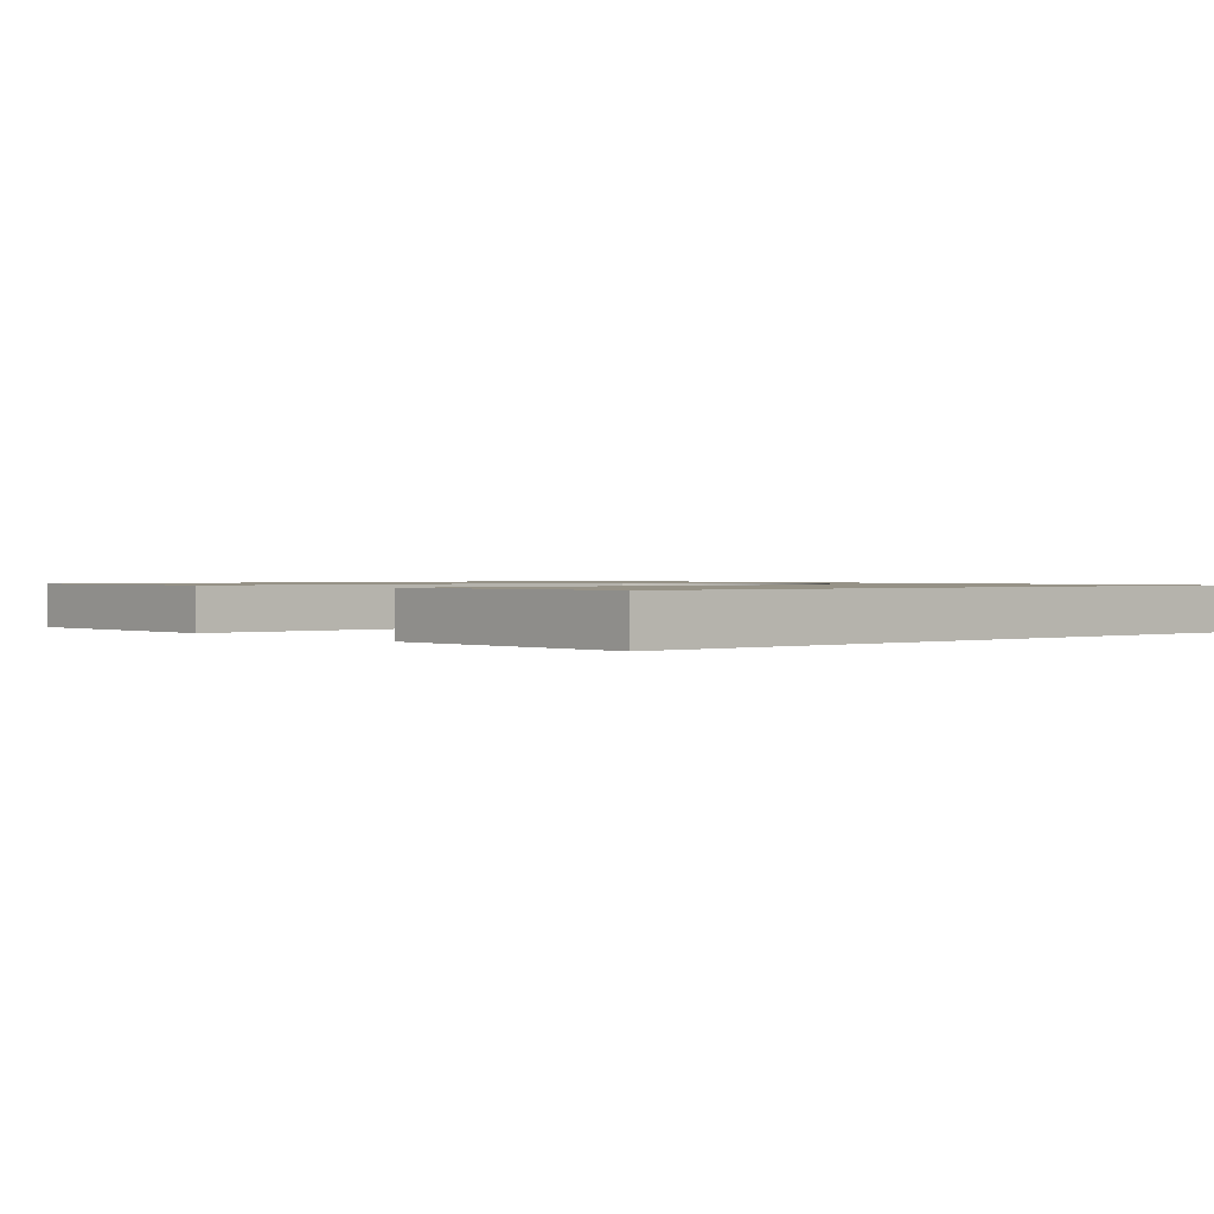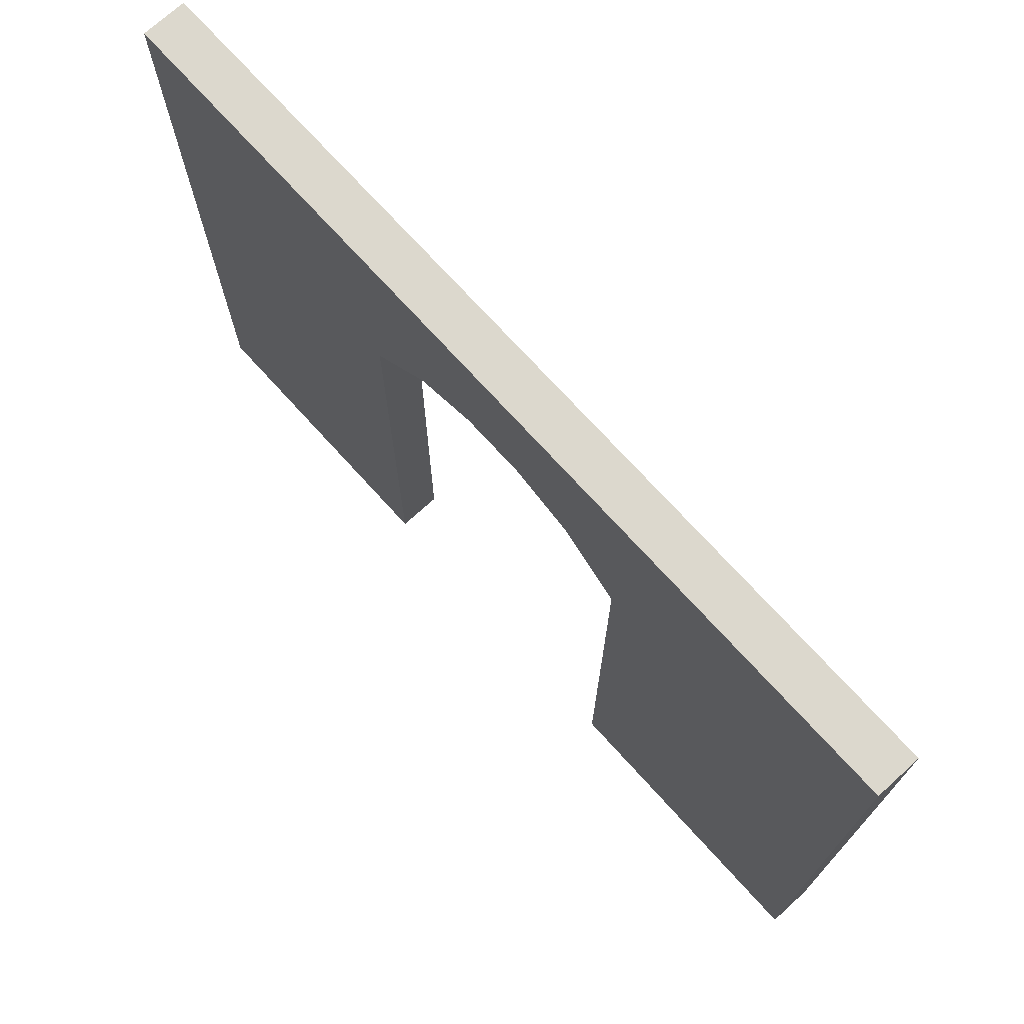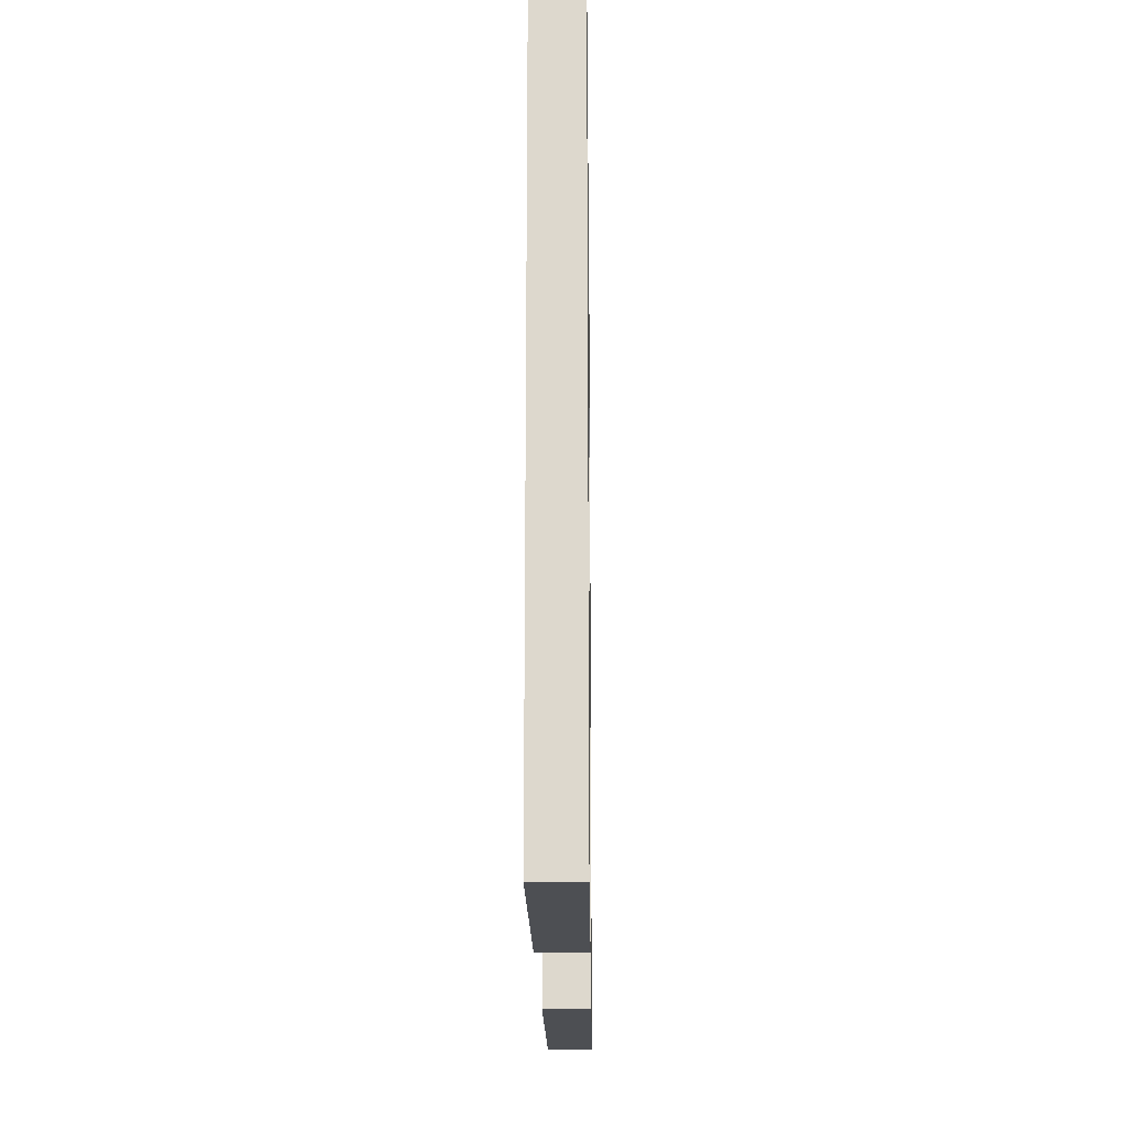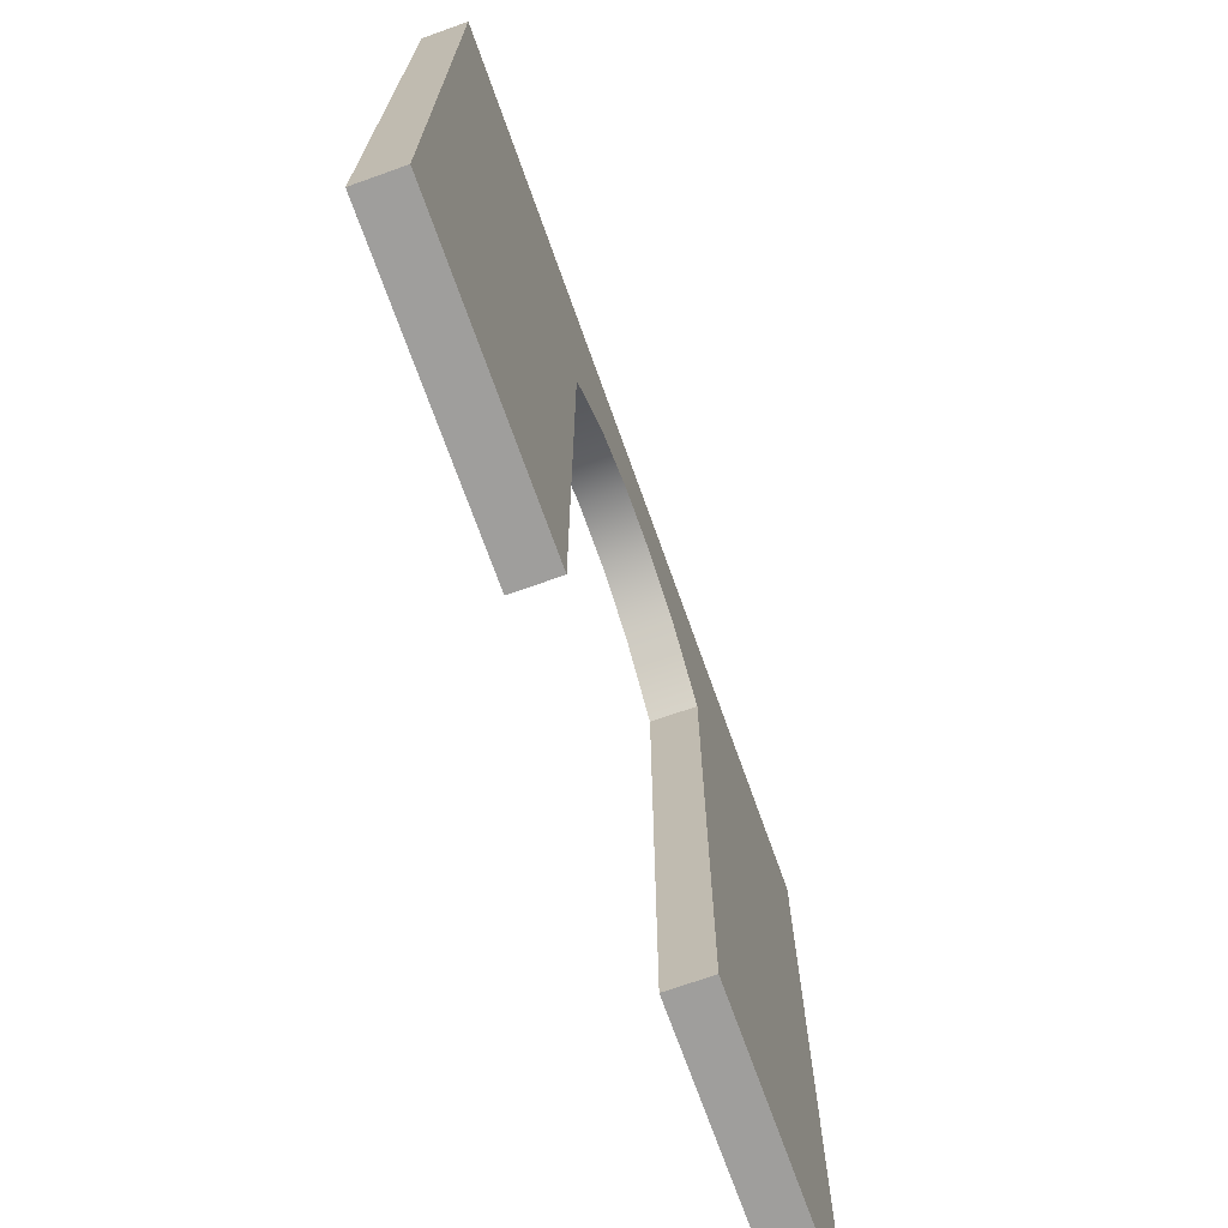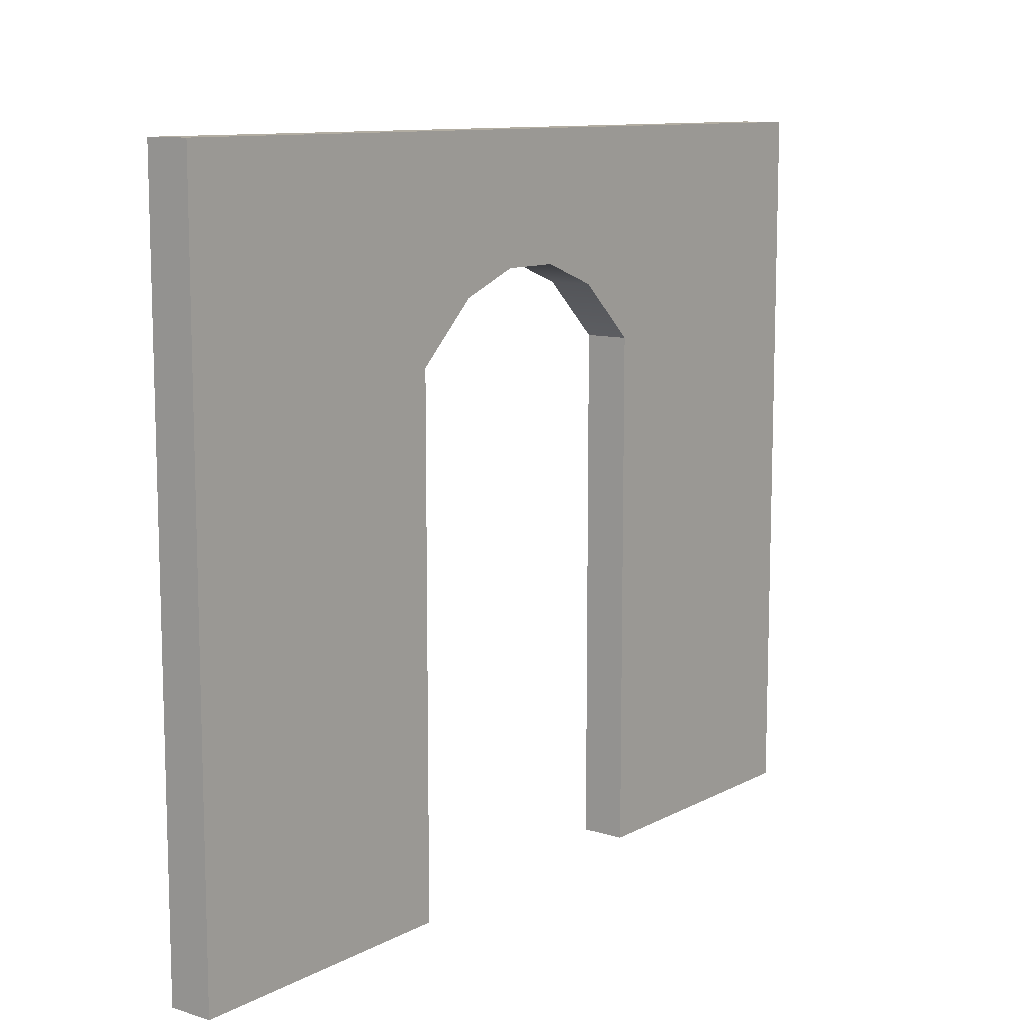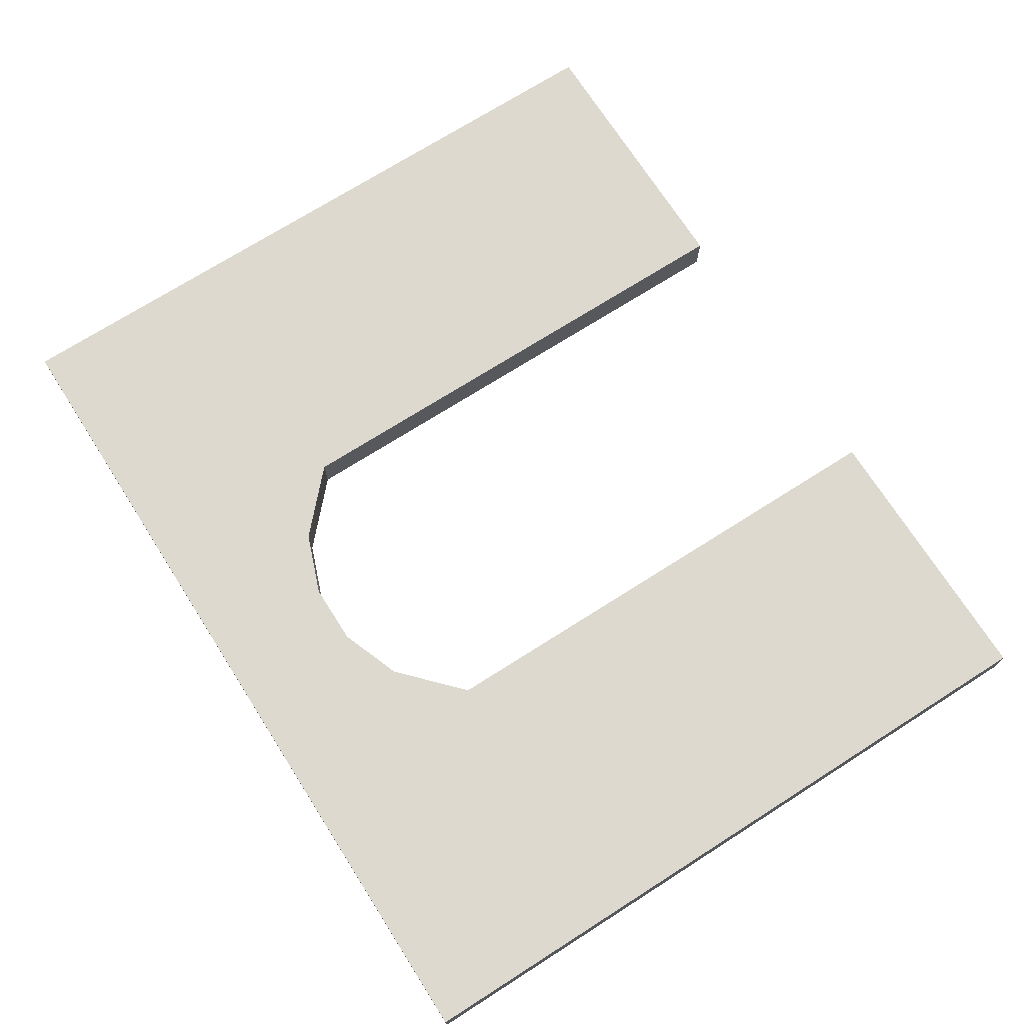
<metadata>
{"format":"obj","ext":"obj","renderer":"f3d","projection":"perspective","resolution":1024,"background":"white","views":[{"elev":1.0,"azim":48.9,"up":"+Z"},{"elev":72.6,"azim":-132.2,"up":"+Y"},{"elev":-17.9,"azim":90.7,"up":"+Y"},{"elev":-71.0,"azim":-70.4,"up":"+Y"},{"elev":10.6,"azim":-52.3,"up":"+Y"},{"elev":71.8,"azim":-122.5,"up":"+Z"}]}
</metadata>
<code>
v  -28.94 41.02 -15.46
v  -28.94 41.02 -17.92
v  -28.94 0.0725 -17.92
v  -28.94 0.0725 -15.46
v  20.79 41.02 -17.92
v  20.79 41.02 -15.46
v  20.79 0.0725 -15.46
v  20.79 0.0725 -17.92
v  4.639 0.0725 -15.46
v  4.639 0.0725 -17.92
v  -12.77 0.0725 -15.46
v  -12.77 0.0725 -17.92
v  4.639 29.32 -15.46
v  4.639 29.32 -17.92
v  1.158 32.56 -17.92
v  1.158 32.56 -15.46
v  -2.323 33.87 -17.92
v  -2.323 33.87 -15.46
v  -5.804 33.87 -15.46
v  -5.804 33.87 -17.92
v  -9.285 32.56 -17.92
v  -9.285 32.56 -15.46
v  -12.77 29.32 -17.92
v  -12.77 29.32 -15.46
g puerta_nivel2
f 1 2 3 4
f 5 6 7 8
f 1 6 5 2
f 8 7 9 10
f 11 4 3 12
f 9 13 14 10
f 15 14 13 16
f 17 15 16 18
f 18 19 20 17
f 21 20 19 22
f 23 21 22 24
f 24 11 12 23
f 3 2 23 12
f 21 23 2 20
f 5 17 20 2
f 15 17 5 14
f 8 10 14 5
f 24 1 4 11
f 1 24 22 19
f 6 1 19 18
f 6 18 16 13
f 13 9 7 6

</code>
